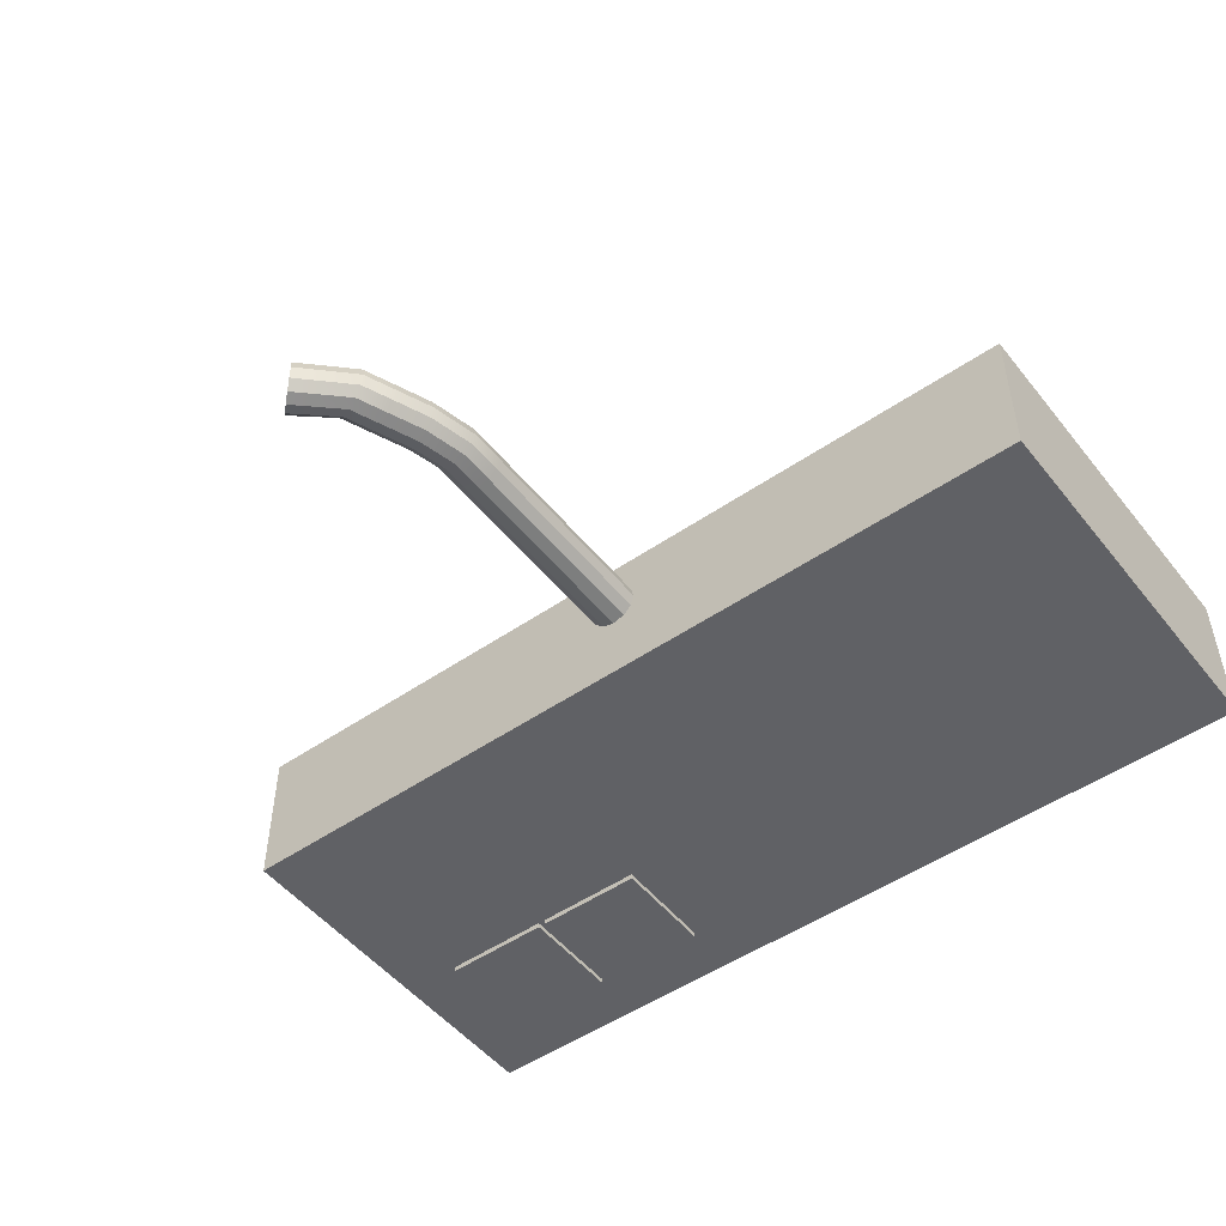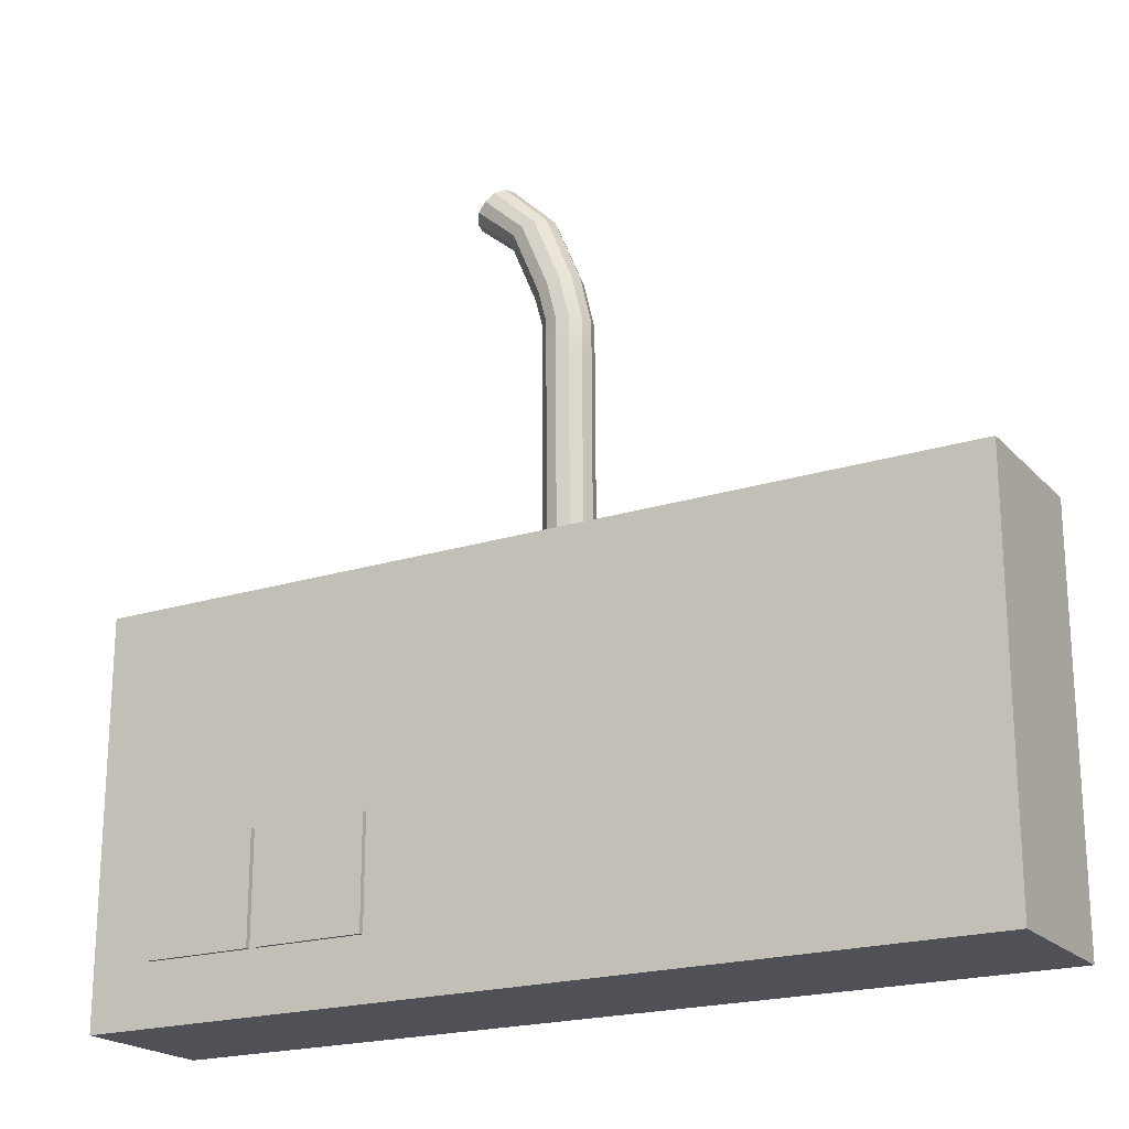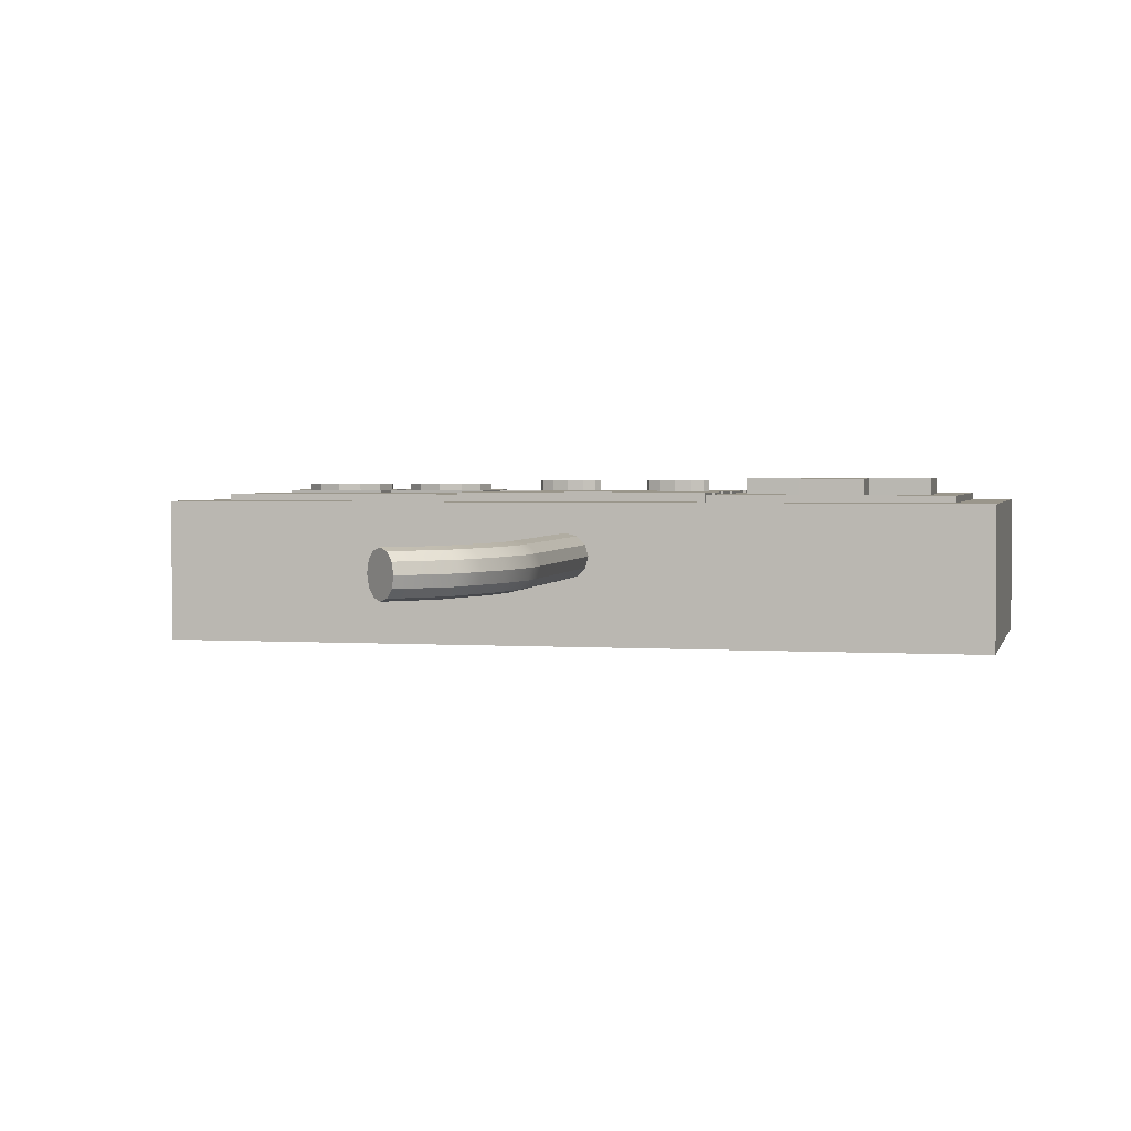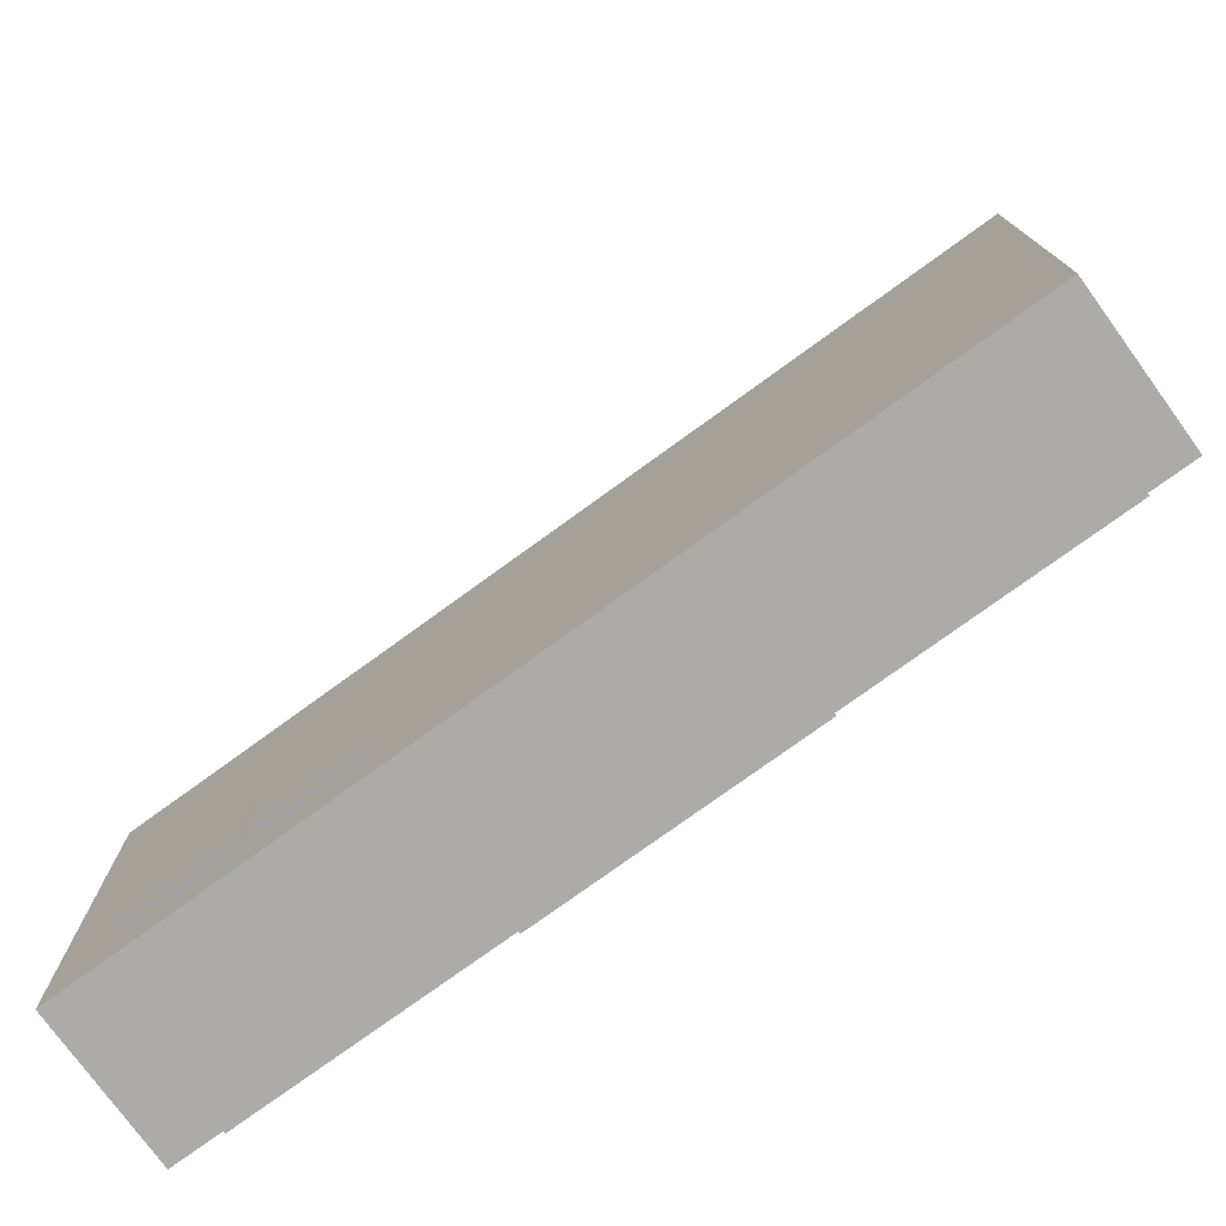
<metadata>
{"format":"obj","ext":"obj","renderer":"f3d","projection":"perspective","resolution":1024,"background":"white","views":[{"elev":-50.1,"azim":37.1,"up":"+Y"},{"elev":-20.5,"azim":29.8,"up":"+Z"},{"elev":2.4,"azim":13.5,"up":"+Y"},{"elev":-76.2,"azim":36.0,"up":"+Z"}]}
</metadata>
<code>
g polySurface17 polySurface12
v -40.54 -18.93 -23.87
v -45.07 -18.93 -28.39
v -45.07 18.93 -28.39
v -40.54 18.93 -23.87
v -51.25 -18.93 -30.05
v -51.25 18.93 -30.05
v -57.44 -18.93 -28.39
v -57.44 18.93 -28.39
v -61.97 -18.93 -23.87
v -61.97 18.93 -23.87
v -63.62 -18.93 -17.68
v -63.62 18.93 -17.68
v -61.97 -18.93 -11.5
v -61.97 18.93 -11.5
v -57.44 -18.93 -6.967
v -57.44 18.93 -6.967
v -51.25 -18.93 -5.31
v -51.25 18.93 -5.31
v -45.07 -18.93 -6.967
v -45.07 18.93 -6.967
v -40.54 -18.93 -11.5
v -40.54 18.93 -11.5
v -38.88 -18.93 -17.68
v -38.88 18.93 -17.68
v -51.25 -18.93 -17.68
v -51.25 18.93 -17.68
f 1 2 3 4
f 2 5 6 3
f 5 7 8 6
f 7 9 10 8
f 9 11 12 10
f 11 13 14 12
f 13 15 16 14
f 15 17 18 16
f 17 19 20 18
f 19 21 22 20
f 21 23 24 22
f 23 1 4 24
f 2 1 25
f 5 2 25
f 7 5 25
f 9 7 25
f 11 9 25
f 13 11 25
f 15 13 25
f 17 15 25
f 19 17 25
f 21 19 25
f 23 21 25
f 1 23 25
f 4 3 26
f 3 6 26
f 6 8 26
f 8 10 26
f 10 12 26
f 12 14 26
f 14 16 26
f 16 18 26
f 18 20 26
f 20 22 26
f 22 24 26
f 24 4 26
g polySurface12 polySurface18
v -7.816 -19.97 -24.3
v -11.18 -19.97 -25.81
v -11.18 19.97 -25.81
v -7.816 19.97 -24.3
v -15.77 -19.97 -26.36
v -15.77 19.97 -26.36
v -20.37 -19.97 -25.81
v -20.37 19.97 -25.81
v -23.73 -19.97 -24.3
v -23.73 19.97 -24.3
v -24.96 -19.97 -22.25
v -24.96 19.97 -22.25
v -23.73 -19.97 -20.19
v -23.73 19.97 -20.19
v -20.37 -19.97 -18.68
v -20.37 19.97 -18.68
v -15.77 -19.97 -18.13
v -15.77 19.97 -18.13
v -11.18 -19.97 -18.68
v -11.18 19.97 -18.68
v -7.816 -19.97 -20.19
v -7.816 19.97 -20.19
v -6.585 -19.97 -22.25
v -6.585 19.97 -22.25
v -15.77 -19.97 -22.25
v -15.77 19.97 -22.25
f 27 28 29 30
f 28 31 32 29
f 31 33 34 32
f 33 35 36 34
f 35 37 38 36
f 37 39 40 38
f 39 41 42 40
f 41 43 44 42
f 43 45 46 44
f 45 47 48 46
f 47 49 50 48
f 49 27 30 50
f 28 27 51
f 31 28 51
f 33 31 51
f 35 33 51
f 37 35 51
f 39 37 51
f 41 39 51
f 43 41 51
f 45 43 51
f 47 45 51
f 49 47 51
f 27 49 51
f 30 29 52
f 29 32 52
f 32 34 52
f 34 36 52
f 36 38 52
f 38 40 52
f 40 42 52
f 42 44 52
f 44 46 52
f 46 48 52
f 48 50 52
f 50 30 52
g polySurface12 polySurface19
v 24.44 -19.99 -24.3
v 21.08 -19.99 -25.81
v 21.08 19.99 -25.81
v 24.44 19.99 -24.3
v 16.49 -19.99 -26.36
v 16.49 19.99 -26.36
v 11.89 -19.99 -25.81
v 11.89 19.99 -25.81
v 8.529 -19.99 -24.3
v 8.529 19.99 -24.3
v 7.298 -19.99 -22.25
v 7.298 19.99 -22.25
v 8.529 -19.99 -20.19
v 8.529 19.99 -20.19
v 11.89 -19.99 -18.68
v 11.89 19.99 -18.68
v 16.49 -19.99 -18.13
v 16.49 19.99 -18.13
v 21.08 -19.99 -18.68
v 21.08 19.99 -18.68
v 24.44 -19.99 -20.19
v 24.44 19.99 -20.19
v 25.67 -19.99 -22.25
v 25.67 19.99 -22.25
v 16.49 -19.99 -22.25
v 16.49 19.99 -22.25
f 53 54 55 56
f 54 57 58 55
f 57 59 60 58
f 59 61 62 60
f 61 63 64 62
f 63 65 66 64
f 65 67 68 66
f 67 69 70 68
f 69 71 72 70
f 71 73 74 72
f 73 75 76 74
f 75 53 56 76
f 54 53 77
f 57 54 77
f 59 57 77
f 61 59 77
f 63 61 77
f 65 63 77
f 67 65 77
f 69 67 77
f 71 69 77
f 73 71 77
f 75 73 77
f 53 75 77
f 56 55 78
f 55 58 78
f 58 60 78
f 60 62 78
f 62 64 78
f 64 66 78
f 66 68 78
f 68 70 78
f 70 72 78
f 72 74 78
f 74 76 78
f 76 56 78
g polySurface12 polySurface20
v -100.7 -14.05 33.84
v 100.7 -14.05 33.84
v 100.7 16.41 33.84
v -100.7 16.41 33.84
v 100.7 16.41 -45.26
v -100.7 16.41 -45.26
v 100.7 -14.05 -45.26
v -100.7 -14.05 -45.26
f 79 80 81 82
f 82 81 83 84
f 84 83 85 86
f 86 85 80 79
f 80 85 83 81
f 86 79 82 84
g polySurface12 polySurface21
v -34.45 -18.53 -35.69
v 34.45 -18.53 -35.69
v 34.45 16.99 -35.69
v -34.45 16.99 -35.69
v 34.45 16.99 -45.32
v -34.45 16.99 -45.32
v 34.45 -18.53 -45.32
v -34.45 -18.53 -45.32
f 87 88 89 90
f 90 89 91 92
f 92 91 93 94
f 94 93 88 87
f 88 93 91 89
f 94 87 90 92
g polySurface12 polySurface22
v -34.45 -18.53 -11.24
v 34.45 -18.53 -11.24
v 34.45 16.99 -11.24
v -34.45 16.99 -11.24
v 34.45 16.99 -32.43
v -34.45 16.99 -32.43
v 34.45 -18.53 -32.43
v -34.45 -18.53 -32.43
f 95 96 97 98
f 98 97 99 100
f 100 99 101 102
f 102 101 96 95
f 96 101 99 97
f 102 95 98 100
g polySurface12 polySurface23
v -95.86 -24.94 -7.635
v -67.82 -24.94 -7.635
v -68.82 17.17 -4.156
v -96.85 17.17 -4.156
v -68.82 17.17 -31.42
v -96.85 17.17 -31.42
v -67.82 -24.94 -34.9
v -95.86 -24.94 -34.9
f 103 104 105 106
f 106 105 107 108
f 108 107 109 110
f 110 109 104 103
f 104 109 107 105
f 110 103 106 108
g polySurface12 polySurface24
v -34.45 -18.53 19.51
v 34.45 -18.53 19.51
v 34.45 16.99 19.51
v -34.45 16.99 19.51
v 34.45 16.99 8.265
v -34.45 16.99 8.265
v 34.45 -18.53 8.265
v -34.45 -18.53 8.265
f 111 112 113 114
f 114 113 115 116
f 116 115 117 118
f 118 117 112 111
f 112 117 115 113
f 118 111 114 116
g polySurface12 polySurface25
v -71.66 -18.93 -23.87
v -76.19 -18.93 -28.39
v -76.19 18.93 -28.39
v -71.66 18.93 -23.87
v -82.37 -18.93 -30.05
v -82.37 18.93 -30.05
v -88.56 -18.93 -28.39
v -88.56 18.93 -28.39
v -93.08 -18.93 -23.87
v -93.08 18.93 -23.87
v -94.74 -18.93 -17.68
v -94.74 18.93 -17.68
v -93.08 -18.93 -11.5
v -93.08 18.93 -11.5
v -88.56 -18.93 -6.967
v -88.56 18.93 -6.967
v -82.37 -18.93 -5.31
v -82.37 18.93 -5.31
v -76.19 -18.93 -6.967
v -76.19 18.93 -6.967
v -71.66 -18.93 -11.5
v -71.66 18.93 -11.5
v -70 -18.93 -17.68
v -70 18.93 -17.68
v -82.37 -18.93 -17.68
v -82.37 18.93 -17.68
f 119 120 121 122
f 120 123 124 121
f 123 125 126 124
f 125 127 128 126
f 127 129 130 128
f 129 131 132 130
f 131 133 134 132
f 133 135 136 134
f 135 137 138 136
f 137 139 140 138
f 139 141 142 140
f 141 119 122 142
f 120 119 143
f 123 120 143
f 125 123 143
f 127 125 143
f 129 127 143
f 131 129 143
f 133 131 143
f 135 133 143
f 137 135 143
f 139 137 143
f 141 139 143
f 119 141 143
f 122 121 144
f 121 124 144
f 124 126 144
f 126 128 144
f 128 130 144
f 130 132 144
f 132 134 144
f 134 136 144
f 136 138 144
f 138 140 144
f 140 142 144
f 142 122 144
g polySurface12 polySurface26
v 5.289 3.471 38.98
v 3.053 5.706 38.99
v 3.053 5.636 47.94
v 5.289 3.401 47.92
v 0 6.524 39
v 0 6.455 47.94
v -3.053 5.706 38.99
v -3.053 5.636 47.94
v -5.289 3.471 38.98
v -5.289 3.401 47.92
v -6.107 0.4173 38.95
v -6.107 0.3477 47.9
v -5.289 -2.636 38.93
v -5.289 -2.706 47.87
v -3.053 -4.871 38.91
v -3.053 -4.941 47.85
v 0 -5.689 38.91
v 0 -5.759 47.85
v 3.053 -4.871 38.91
v 3.053 -4.941 47.85
v 5.289 -2.636 38.93
v 5.289 -2.706 47.87
v 6.107 0.4173 38.95
v 6.107 0.3477 47.9
v 3.053 5.567 56.88
v 5.289 3.332 56.86
v 0 6.385 56.89
v -3.053 5.567 56.88
v -5.289 3.332 56.86
v -6.107 0.2782 56.84
v -5.289 -2.775 56.82
v -3.053 -5.01 56.8
v 0 -5.829 56.79
v 3.053 -5.01 56.8
v 5.289 -2.775 56.82
v 6.107 0.2782 56.84
v 3.053 5.497 65.82
v 5.289 3.262 65.81
v 0 6.315 65.83
v -3.053 5.497 65.82
v -5.289 3.262 65.81
v -6.107 0.2086 65.78
v -5.289 -2.845 65.76
v -3.053 -5.08 65.74
v 0 -5.898 65.74
v 3.053 -5.08 65.74
v 5.289 -2.845 65.76
v 6.107 0.2086 65.78
v 3.053 5.428 74.77
v 5.289 3.192 74.75
v 0 6.246 74.77
v -3.053 5.428 74.77
v -5.289 3.192 74.75
v -6.107 0.1391 74.73
v -5.289 -2.914 74.7
v -3.053 -5.15 74.69
v 0 -5.968 74.68
v 3.053 -5.15 74.69
v 5.289 -2.914 74.7
v 6.107 0.1391 74.73
v 3.053 5.358 83.71
v 5.289 3.123 83.69
v 0 6.176 83.72
v -3.053 5.358 83.71
v -5.289 3.123 83.69
v -6.107 0.06955 83.67
v -5.289 -2.984 83.65
v -3.053 -5.219 83.63
v 0 -6.037 83.62
v 3.053 -5.219 83.63
v 5.289 -2.984 83.65
v 6.107 0.06955 83.67
v 3.053 5.289 92.65
v 5.289 3.053 92.64
v 0 6.107 92.66
v -3.053 5.289 92.65
v -5.289 3.053 92.64
v -6.107 0 92.61
v -5.289 -3.053 92.59
v -3.053 -5.289 92.57
v 0 -6.107 92.57
v 3.053 -5.289 92.57
v 5.289 -3.053 92.59
v 6.107 0 92.61
v 3.053 5.219 101.6
v 5.289 2.984 101.6
v 0 6.037 101.6
v -3.053 5.219 101.6
v -5.289 2.984 101.6
v -6.107 -0.06955 101.6
v -5.289 -3.123 101.5
v -3.053 -5.358 101.5
v 0 -6.176 101.5
v 3.053 -5.358 101.5
v 5.289 -3.123 101.5
v 6.107 -0.06955 101.6
v 3.053 5.15 110.5
v 5.289 2.914 110.5
v 0 5.968 110.5
v -3.053 5.15 110.5
v -5.289 2.914 110.5
v -6.107 -0.1391 110.5
v -5.289 -3.192 110.5
v -3.053 -5.428 110.5
v 0 -6.246 110.5
v 3.053 -5.428 110.5
v 5.289 -3.192 110.5
v 6.107 -0.1391 110.5
v 0.459 5.066 121.3
v 2.524 2.824 122.2
v -2.362 5.893 120.2
v -5.184 5.084 119
v -7.249 2.855 118.1
v -8.005 -0.1958 117.8
v -7.249 -3.252 118.1
v -5.184 -5.493 118.9
v -2.362 -6.321 120.1
v 0.459 -5.512 121.3
v 2.524 -3.283 122.1
v 3.28 -0.2321 122.5
v -2.962 5.001 129.6
v -0.8963 2.759 130.4
v -5.783 5.829 128.4
v -8.604 5.02 127.3
v -10.67 2.791 126.4
v -11.43 -0.26 126.1
v -10.67 -3.316 126.3
v -8.604 -5.558 127.2
v -5.783 -6.385 128.3
v -2.962 -5.576 129.5
v -0.8963 -3.347 130.4
v -0.1404 -0.2964 130.7
v -6.382 4.937 137.9
v -4.317 2.695 138.7
v -9.204 5.764 136.7
v -12.02 4.955 135.5
v -14.09 2.727 134.7
v -14.85 -0.3243 134.3
v -14.09 -3.38 134.6
v -12.02 -5.622 135.4
v -9.204 -6.449 136.6
v -6.382 -5.64 137.8
v -4.317 -3.412 138.6
v -3.561 -0.3606 139
v -17.38 4.855 148.4
v -15.74 2.608 149.9
v -19.62 5.689 146.3
v -21.86 4.887 144.2
v -23.5 2.664 142.7
v -24.1 -0.385 142.1
v -23.5 -3.443 142.7
v -21.86 -5.69 144.2
v -19.62 -6.524 146.2
v -17.38 -5.722 148.3
v -15.74 -3.499 149.8
v -15.14 -0.4495 150.4
v 0 0.4173 38.95
v -19.62 -0.4173 146.3
f 145 146 147 148
f 146 149 150 147
f 149 151 152 150
f 151 153 154 152
f 153 155 156 154
f 155 157 158 156
f 157 159 160 158
f 159 161 162 160
f 161 163 164 162
f 163 165 166 164
f 165 167 168 166
f 167 145 148 168
f 148 147 169 170
f 147 150 171 169
f 150 152 172 171
f 152 154 173 172
f 154 156 174 173
f 156 158 175 174
f 158 160 176 175
f 160 162 177 176
f 162 164 178 177
f 164 166 179 178
f 166 168 180 179
f 168 148 170 180
f 170 169 181 182
f 169 171 183 181
f 171 172 184 183
f 172 173 185 184
f 173 174 186 185
f 174 175 187 186
f 175 176 188 187
f 176 177 189 188
f 177 178 190 189
f 178 179 191 190
f 179 180 192 191
f 180 170 182 192
f 182 181 193 194
f 181 183 195 193
f 183 184 196 195
f 184 185 197 196
f 185 186 198 197
f 186 187 199 198
f 187 188 200 199
f 188 189 201 200
f 189 190 202 201
f 190 191 203 202
f 191 192 204 203
f 192 182 194 204
f 194 193 205 206
f 193 195 207 205
f 195 196 208 207
f 196 197 209 208
f 197 198 210 209
f 198 199 211 210
f 199 200 212 211
f 200 201 213 212
f 201 202 214 213
f 202 203 215 214
f 203 204 216 215
f 204 194 206 216
f 206 205 217 218
f 205 207 219 217
f 207 208 220 219
f 208 209 221 220
f 209 210 222 221
f 210 211 223 222
f 211 212 224 223
f 212 213 225 224
f 213 214 226 225
f 214 215 227 226
f 215 216 228 227
f 216 206 218 228
f 218 217 229 230
f 217 219 231 229
f 219 220 232 231
f 220 221 233 232
f 221 222 234 233
f 222 223 235 234
f 223 224 236 235
f 224 225 237 236
f 225 226 238 237
f 226 227 239 238
f 227 228 240 239
f 228 218 230 240
f 230 229 241 242
f 229 231 243 241
f 231 232 244 243
f 232 233 245 244
f 233 234 246 245
f 234 235 247 246
f 235 236 248 247
f 236 237 249 248
f 237 238 250 249
f 238 239 251 250
f 239 240 252 251
f 240 230 242 252
f 242 241 253 254
f 241 243 255 253
f 243 244 256 255
f 244 245 257 256
f 245 246 258 257
f 246 247 259 258
f 247 248 260 259
f 248 249 261 260
f 249 250 262 261
f 250 251 263 262
f 251 252 264 263
f 252 242 254 264
f 254 253 265 266
f 253 255 267 265
f 255 256 268 267
f 256 257 269 268
f 257 258 270 269
f 258 259 271 270
f 259 260 272 271
f 260 261 273 272
f 261 262 274 273
f 262 263 275 274
f 263 264 276 275
f 264 254 266 276
f 266 265 277 278
f 265 267 279 277
f 267 268 280 279
f 268 269 281 280
f 269 270 282 281
f 270 271 283 282
f 271 272 284 283
f 272 273 285 284
f 273 274 286 285
f 274 275 287 286
f 275 276 288 287
f 276 266 278 288
f 278 277 289 290
f 277 279 291 289
f 279 280 292 291
f 280 281 293 292
f 281 282 294 293
f 282 283 295 294
f 283 284 296 295
f 284 285 297 296
f 285 286 298 297
f 286 287 299 298
f 287 288 300 299
f 288 278 290 300
f 146 145 301
f 149 146 301
f 151 149 301
f 153 151 301
f 155 153 301
f 157 155 301
f 159 157 301
f 161 159 301
f 163 161 301
f 165 163 301
f 167 165 301
f 145 167 301
f 290 289 302
f 289 291 302
f 291 292 302
f 292 293 302
f 293 294 302
f 294 295 302
f 295 296 302
f 296 297 302
f 297 298 302
f 298 299 302
f 299 300 302
f 300 290 302
g polySurface12 polySurface27
v -65.78 -24.94 -7.635
v -37.74 -24.94 -7.635
v -37.74 17.17 -4.127
v -65.78 17.17 -4.127
v -37.74 17.17 -31.39
v -65.78 17.17 -31.39
v -37.74 -24.94 -34.9
v -65.78 -24.94 -34.9
f 303 304 305 306
f 306 305 307 308
f 308 307 309 310
f 310 309 304 303
f 304 309 307 305
f 310 303 306 308
g polySurface12 polySurface28
v -111.7 -23.67 50
v -55.83 -23.67 50
v -55.83 9.154 50
v -111.7 9.154 50
v 0 -23.67 50
v 0 9.154 50
v 55.83 -23.67 50
v 55.83 9.154 50
v 111.7 -23.67 50
v 111.7 9.154 50
v -55.83 14.52 50
v -111.7 14.52 50
v 0 14.52 50
v 55.83 14.52 50
v 111.7 14.52 50
v -55.83 14.52 -50
v -111.7 14.52 -50
v 0 14.52 -50
v 55.83 14.52 -50
v 111.7 14.52 -50
v -55.83 9.154 -50
v -111.7 9.154 -50
v 0 9.154 -50
v 55.83 9.154 -50
v 111.7 9.154 -50
v -55.83 -23.67 -50
v -111.7 -23.67 -50
v 0 -23.67 -50
v 55.83 -23.67 -50
v 111.7 -23.67 -50
f 311 312 313 314
f 312 315 316 313
f 315 317 318 316
f 317 319 320 318
f 314 313 321 322
f 313 316 323 321
f 316 318 324 323
f 318 320 325 324
f 322 321 326 327
f 321 323 328 326
f 323 324 329 328
f 324 325 330 329
f 327 326 331 332
f 326 328 333 331
f 328 329 334 333
f 329 330 335 334
f 332 331 336 337
f 331 333 338 336
f 333 334 339 338
f 334 335 340 339
f 337 336 312 311
f 336 338 315 312
f 338 339 317 315
f 339 340 319 317
f 319 340 335 320
f 320 335 330 325
f 337 311 314 332
f 332 314 322 327
g polySurface12 polySurface29
v -34.45 -18.53 4.474
v 34.45 -18.53 4.474
v 34.45 16.99 4.474
v -34.45 16.99 4.474
v 34.45 16.99 -7.174
v -34.45 16.99 -7.174
v 34.45 -18.53 -7.174
v -34.45 -18.53 -7.174
f 341 342 343 344
f 344 343 345 346
f 346 345 347 348
f 348 347 342 341
f 342 347 345 343
f 348 341 344 346
g polySurface12 polySurface30
v -34.45 -18.53 34.18
v 34.45 -18.53 34.18
v 34.45 16.99 34.18
v -34.45 16.99 34.18
v 34.45 16.99 22.66
v -34.45 16.99 22.66
v 34.45 -18.53 22.66
v -34.45 -18.53 22.66
f 349 350 351 352
f 352 351 353 354
f 354 353 355 356
f 356 355 350 349
f 350 355 353 351
f 356 349 352 354
g polySurface12 polySurface31
v 92.44 -20.69 11.76
v 92.61 -20.69 -5.427
v 92.61 20.69 -5.427
v 92.44 20.69 11.76
v 42.11 20.69 -5.914
v 41.94 20.69 11.28
v 42.11 -20.69 -5.914
v 41.94 -20.69 11.28
f 357 358 359 360
f 360 359 361 362
f 362 361 363 364
f 364 363 358 357
f 358 363 361 359
f 364 357 360 362
g polySurface12 polySurface32
v 58.68 -20.69 28.18
v 75.87 -20.69 28.18
v 75.87 20.69 28.18
v 58.68 20.69 28.18
v 75.87 20.69 -22.33
v 58.68 20.69 -22.33
v 75.87 -20.69 -22.33
v 58.68 -20.69 -22.33
f 365 366 367 368
f 368 367 369 370
f 370 369 371 372
f 372 371 366 365
f 366 371 369 367
f 372 365 368 370

</code>
